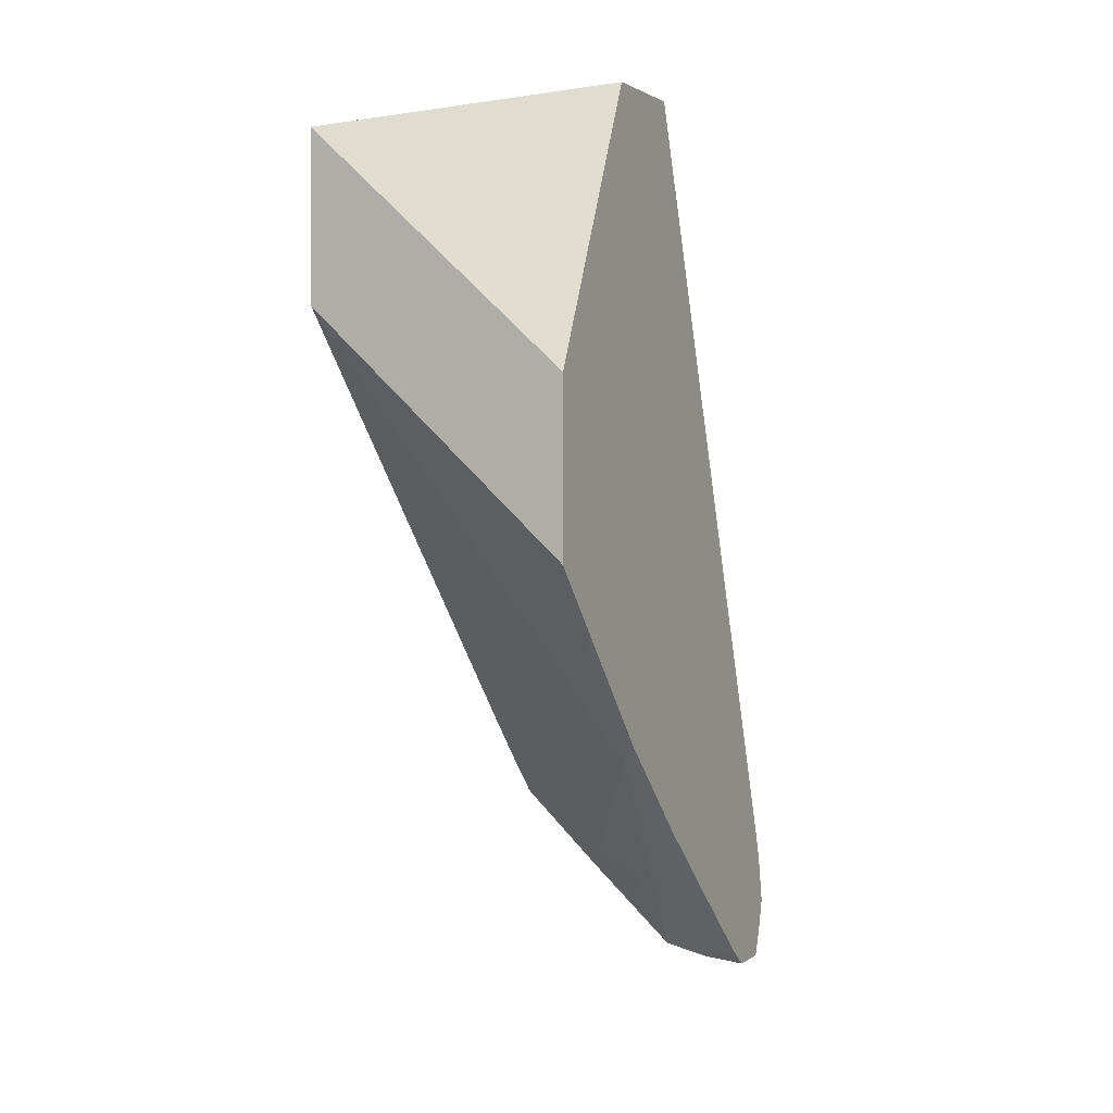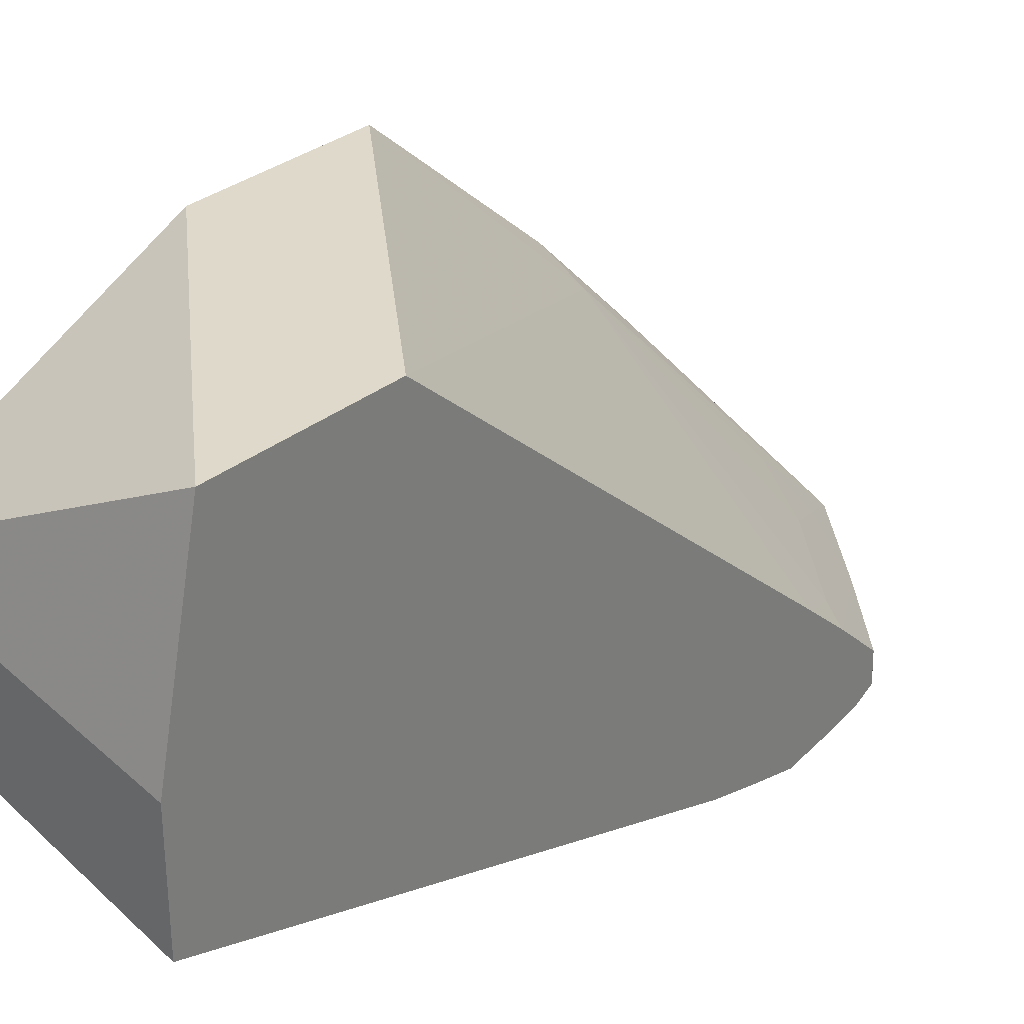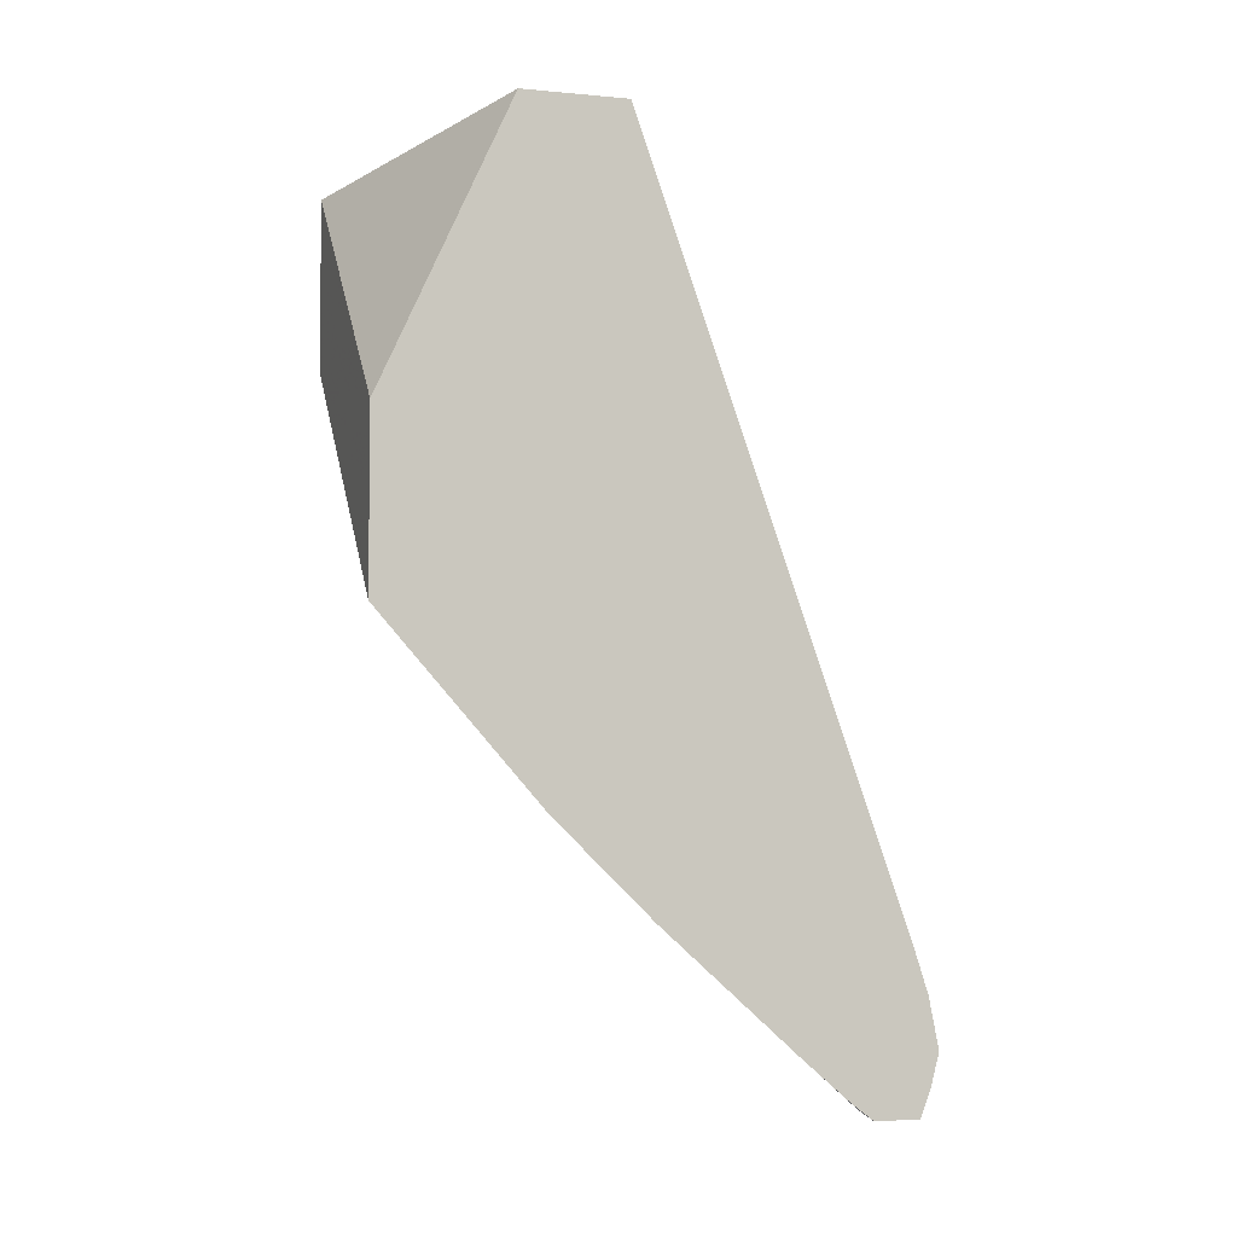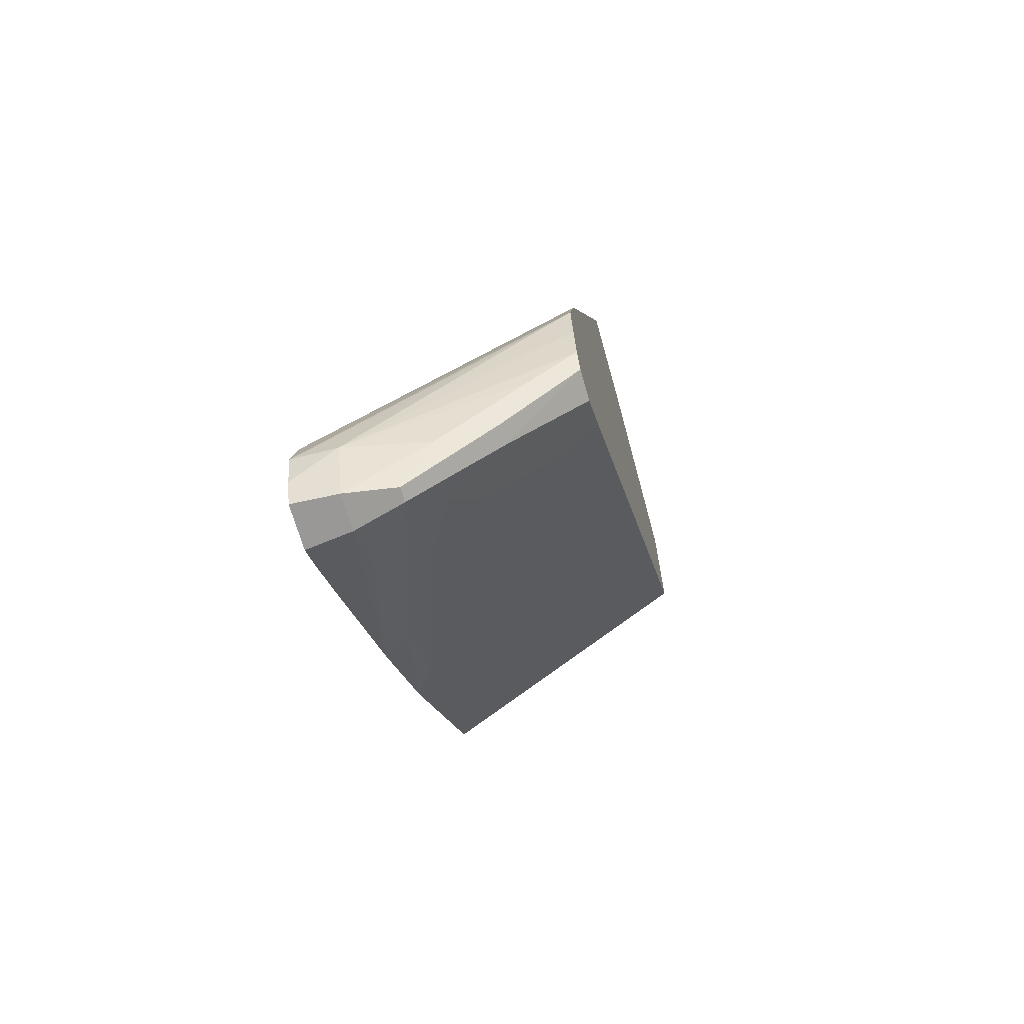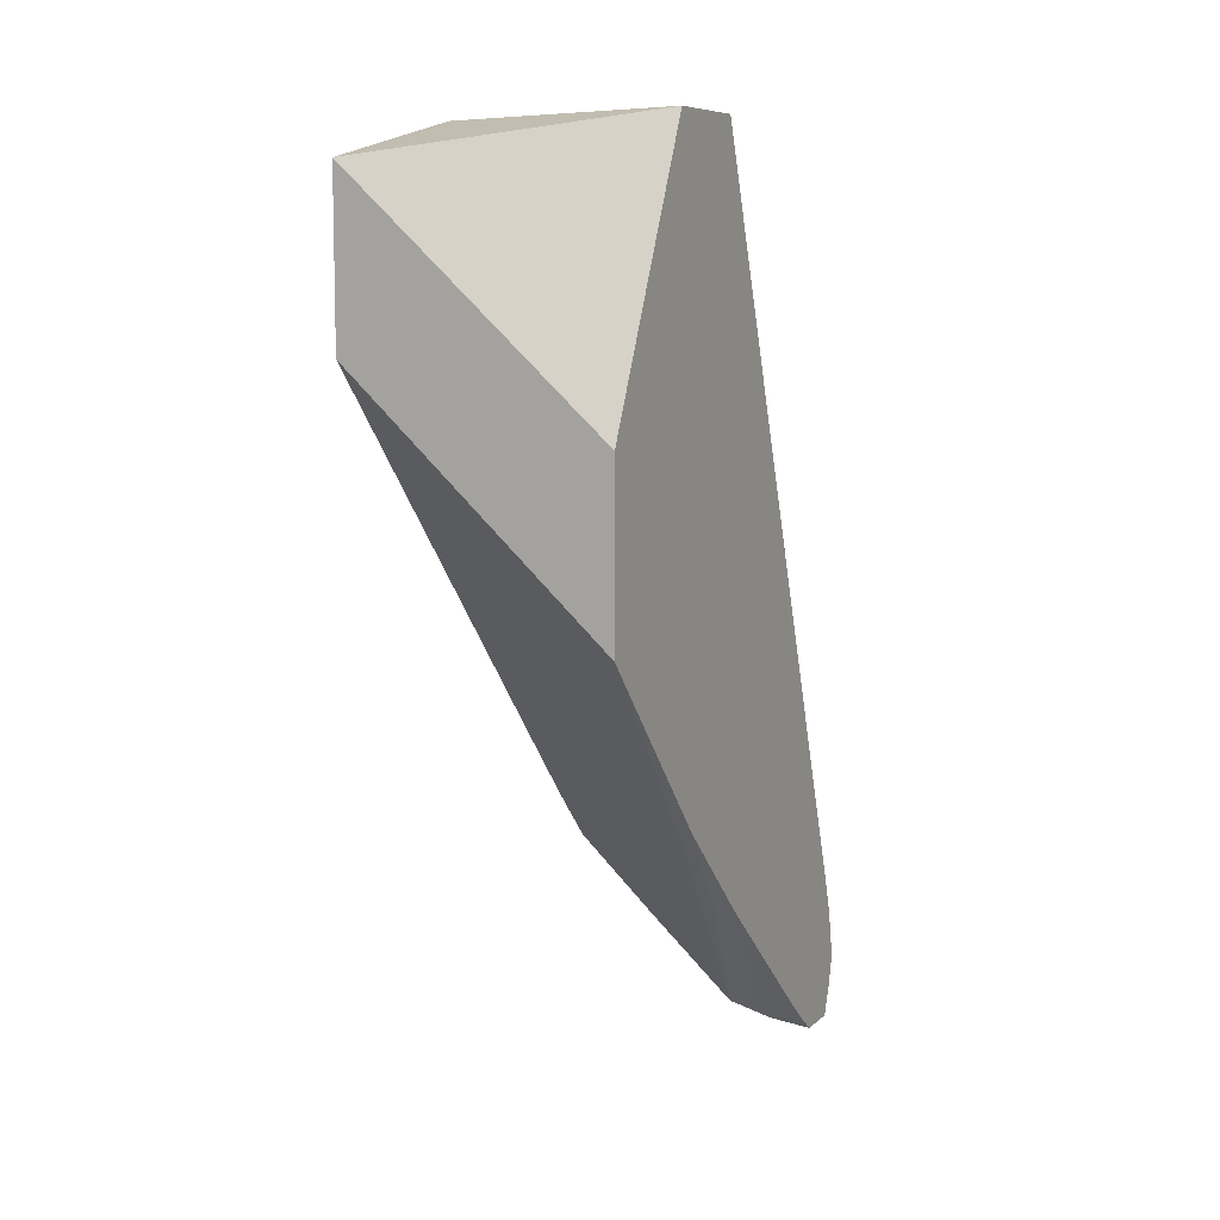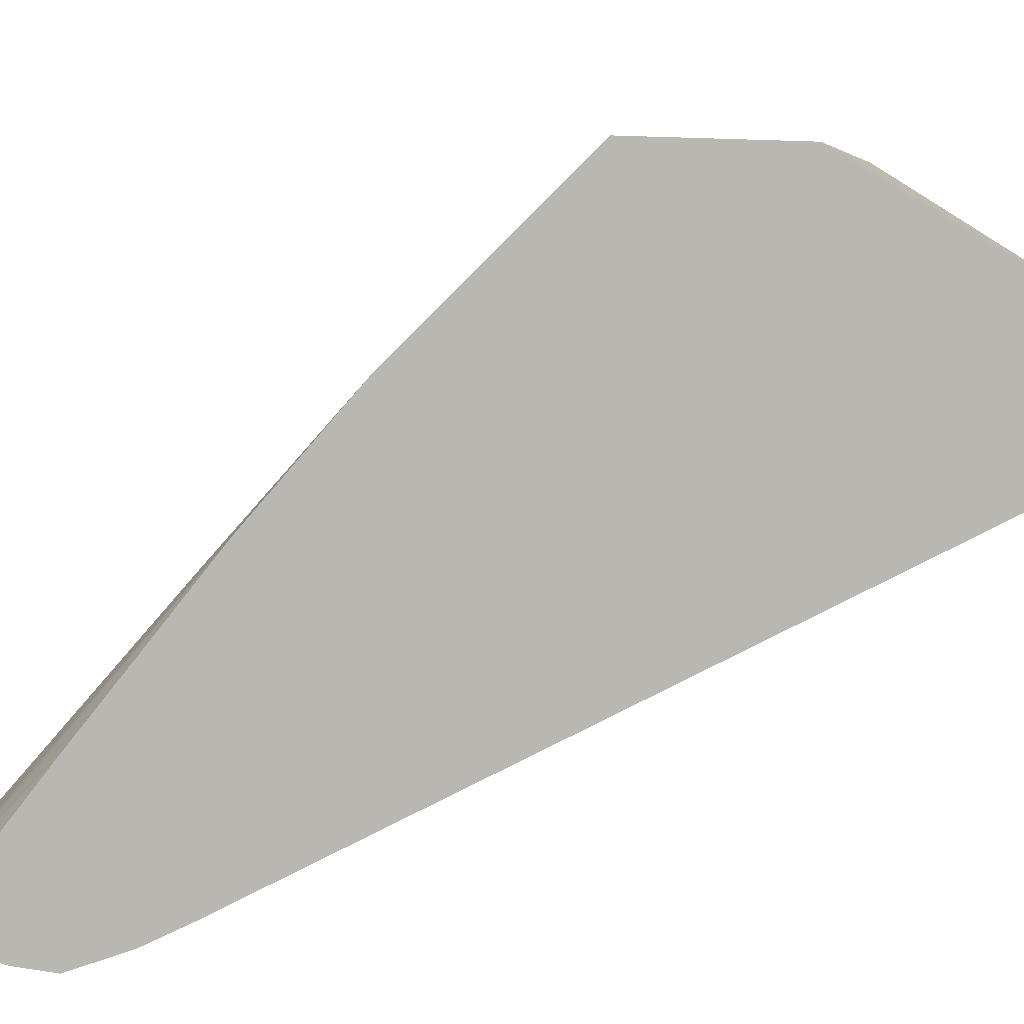
<metadata>
{"format":"obj","ext":"obj","renderer":"f3d","projection":"perspective","resolution":1024,"background":"white","views":[{"elev":1.6,"azim":-154.3,"up":"+Z"},{"elev":31.8,"azim":41.7,"up":"+Y"},{"elev":-4.2,"azim":-107.0,"up":"+Z"},{"elev":-67.2,"azim":15.6,"up":"+Z"},{"elev":8.4,"azim":-153.9,"up":"+Z"},{"elev":4.4,"azim":-119.5,"up":"+Y"}]}
</metadata>
<code>
v 0.009226 -0.003282 -0.02314
v 0.009226 -0.003152 -0.02364
v 0.009919 -0.003269 -0.02314
v 0.01124 -0.003274 -0.02182
v 0.01256 -0.003275 -0.0205
v 0.01324 -0.003269 -0.01983
v 0.009226 -0.003132 -0.02238
v 0.009226 -0.002995 -0.02404
v 0.009919 -0.002939 -0.024
v 0.01116 -0.002988 -0.02309
v 0.01251 -0.003035 -0.02179
v 0.01324 -0.003051 -0.02109
v 0.01324 -0.003166 -0.02049
v 0.01324 -0.003103 -0.01914
v 0.009226 -0.002942 -0.02179
v 0.01324 -0.002909 -0.0184
v 0.009226 -0.002314 -0.02404
v 0.009919 -0.002384 -0.024
v 0.01067 -0.002774 -0.02388
v 0.01204 -0.002819 -0.0226
v 0.01324 -0.002889 -0.02141
v 0.01324 -0.002798 -0.01808
v 0.01324 -0.0001261 -0.01028
v 0.01314 -9.813e-05 -0.01028
v 0.009226 0.001113 -0.01028
v 0.009226 -0.001968 -0.02378
v 0.009919 -0.001723 -0.0234
v 0.01067 -0.00255 -0.02388
v 0.009226 -0.001241 -0.02315
v 0.009226 0.0007694 -0.02134
v 0.01204 -0.00251 -0.0226
v 0.01324 -0.002396 -0.02139
v 0.01324 0.001685 -0.01028
v 0.009226 0.002689 -0.01028
v 0.01064 -0.001275 -0.02254
v 0.0111 -0.00209 -0.02301
v 0.009691 0.0003907 -0.0215
v 0.009633 0.001663 -0.02022
v 0.009226 0.002248 -0.01989
v 0.01324 -0.002183 -0.02117
v 0.01289 -0.00159 -0.02086
v 0.01324 -0.001746 -0.02071
v 0.01293 0.001764 -0.01028
v 0.01324 0.004644 -0.01093
v 0.01268 0.004644 -0.01143
v 0.009226 0.004644 -0.01455
v 0.01152 -0.001629 -0.02214
v 0.01324 -0.0005001 -0.01931
v 0.01324 -0.001139 -0.02003
v 0.009226 0.00402 -0.01787
v 0.009226 0.004644 -0.01716
v 0.01324 0.004644 -0.01349
v 0.01324 0.003736 -0.01451
f 34 43 44
f 33 44 43
f 9 18 28
f 31 41 42
f 1 29 26
f 1 51 50
f 1 50 39
f 1 34 46
f 1 46 51
f 9 19 10
f 1 15 25
f 3 10 11
f 1 5 6
f 10 19 20
f 1 4 5
f 1 3 4
f 8 18 9
f 6 16 14
f 6 33 23
f 6 49 48
f 6 40 42
f 8 17 18
f 6 12 21
f 7 14 16
f 6 14 7
f 6 22 16
f 6 48 53
f 6 53 52
f 35 47 36
f 3 12 13
f 34 44 45
f 6 44 33
f 9 28 19
f 3 13 4
f 27 30 28
f 1 7 15
f 23 43 34
f 34 45 46
f 44 46 45
f 15 23 24
f 38 51 52
f 44 51 46
f 38 41 47
f 35 38 47
f 44 52 51
f 23 34 25
f 20 31 21
f 41 49 42
f 1 2 3
f 1 26 17
f 28 30 37
f 10 20 21
f 11 21 12
f 6 52 44
f 28 36 31
f 3 11 12
f 28 35 36
f 15 22 23
f 10 21 11
f 23 25 24
f 23 33 43
f 21 31 32
f 6 23 22
f 15 16 22
f 18 30 27
f 19 31 20
f 7 16 15
f 18 29 30
f 17 26 18
f 15 24 25
f 5 13 6
f 6 13 12
f 1 39 30
f 6 21 32
f 1 30 29
f 31 36 41
f 6 42 49
f 31 42 40
f 38 52 53
f 38 50 51
f 36 47 41
f 37 39 38
f 18 27 28
f 38 39 50
f 38 48 49
f 4 13 5
f 19 28 31
f 31 40 32
f 30 39 37
f 18 26 29
f 6 32 40
f 28 37 38
f 3 9 10
f 38 53 48
f 1 8 2
f 1 17 8
f 2 8 9
f 2 9 3
f 28 38 35
f 1 6 7
f 1 25 34
f 38 49 41

</code>
